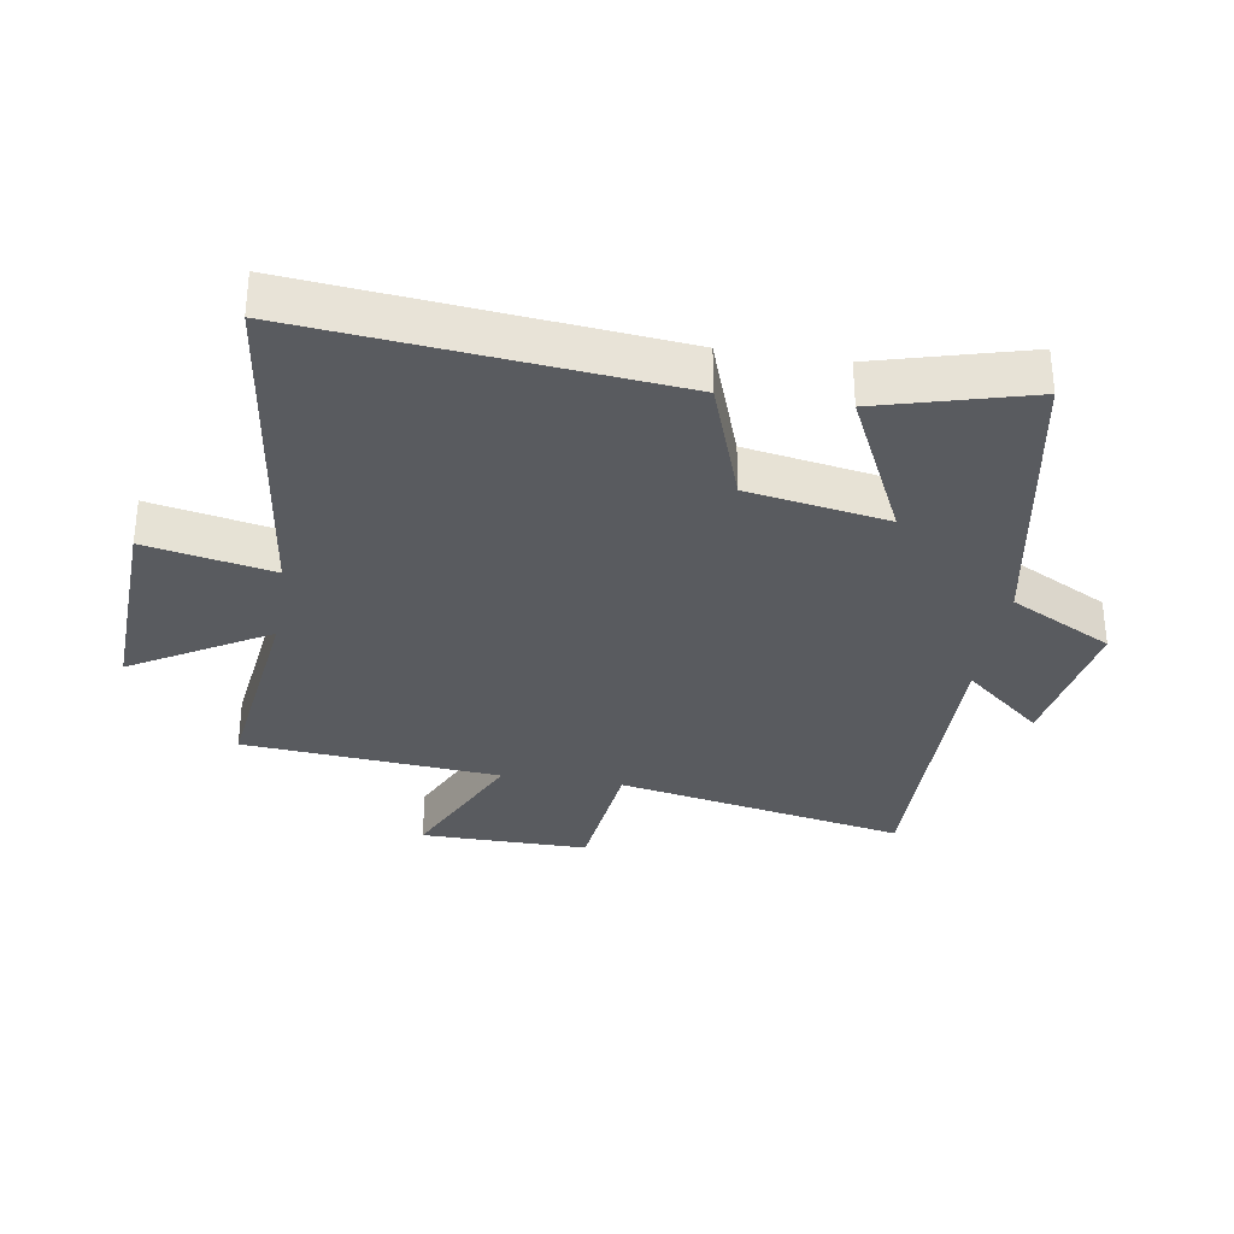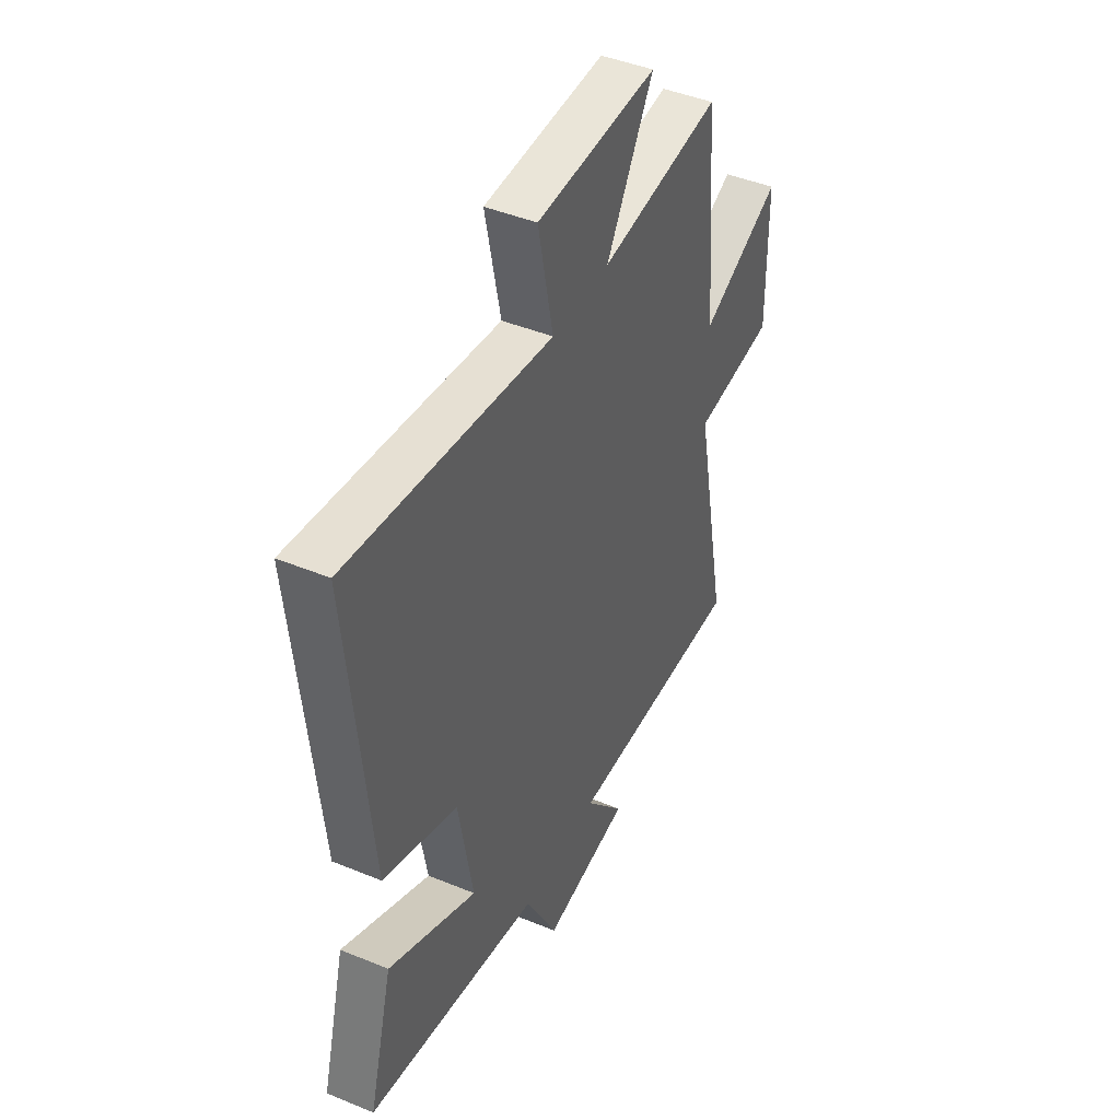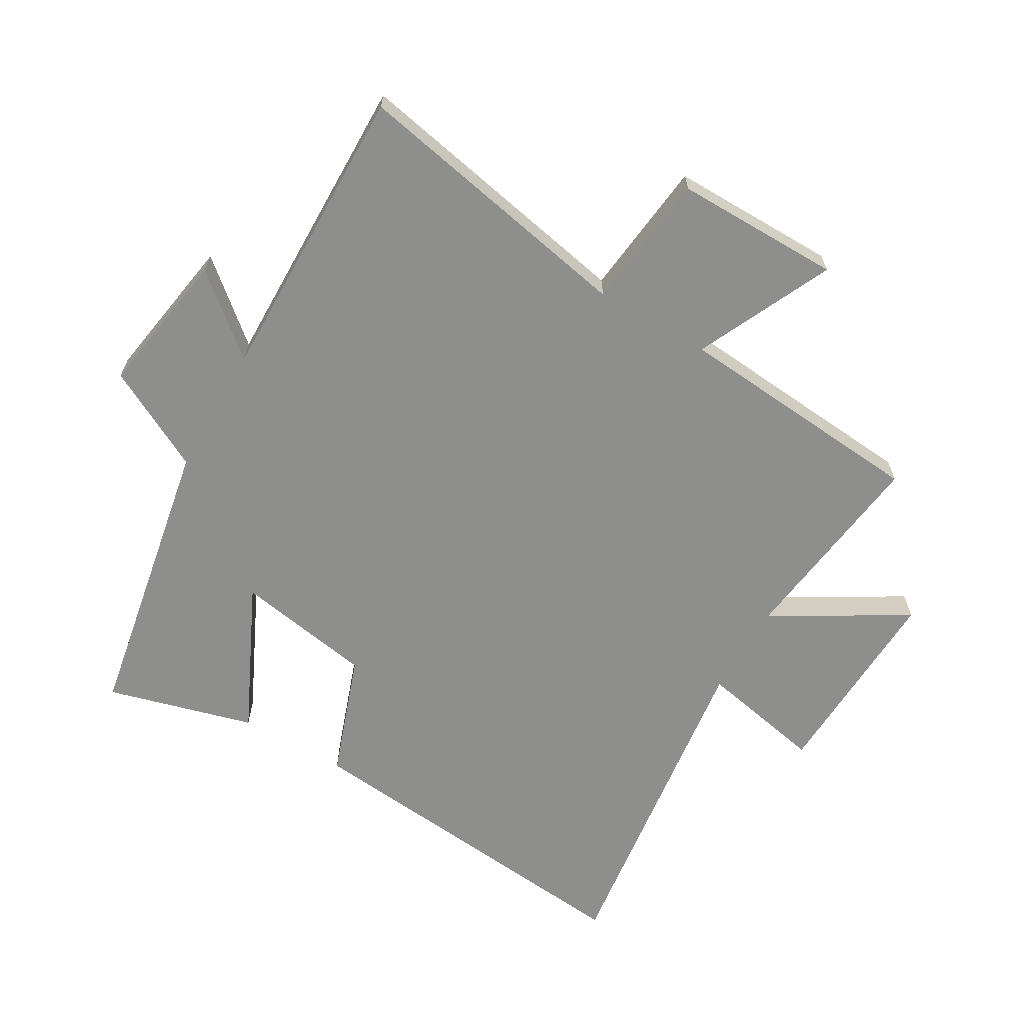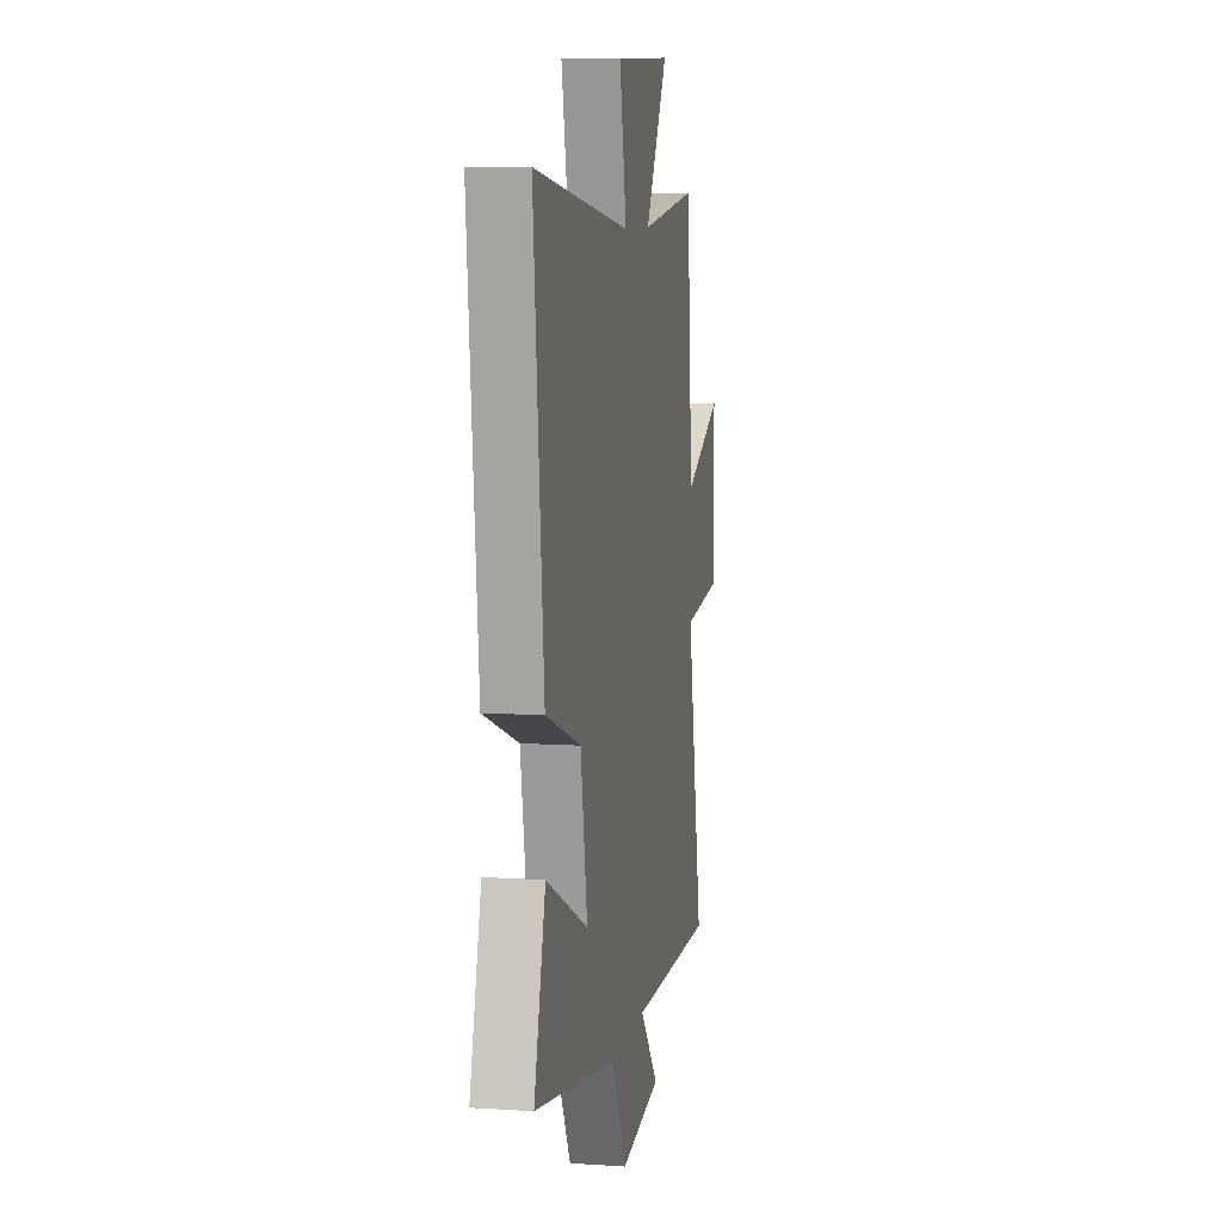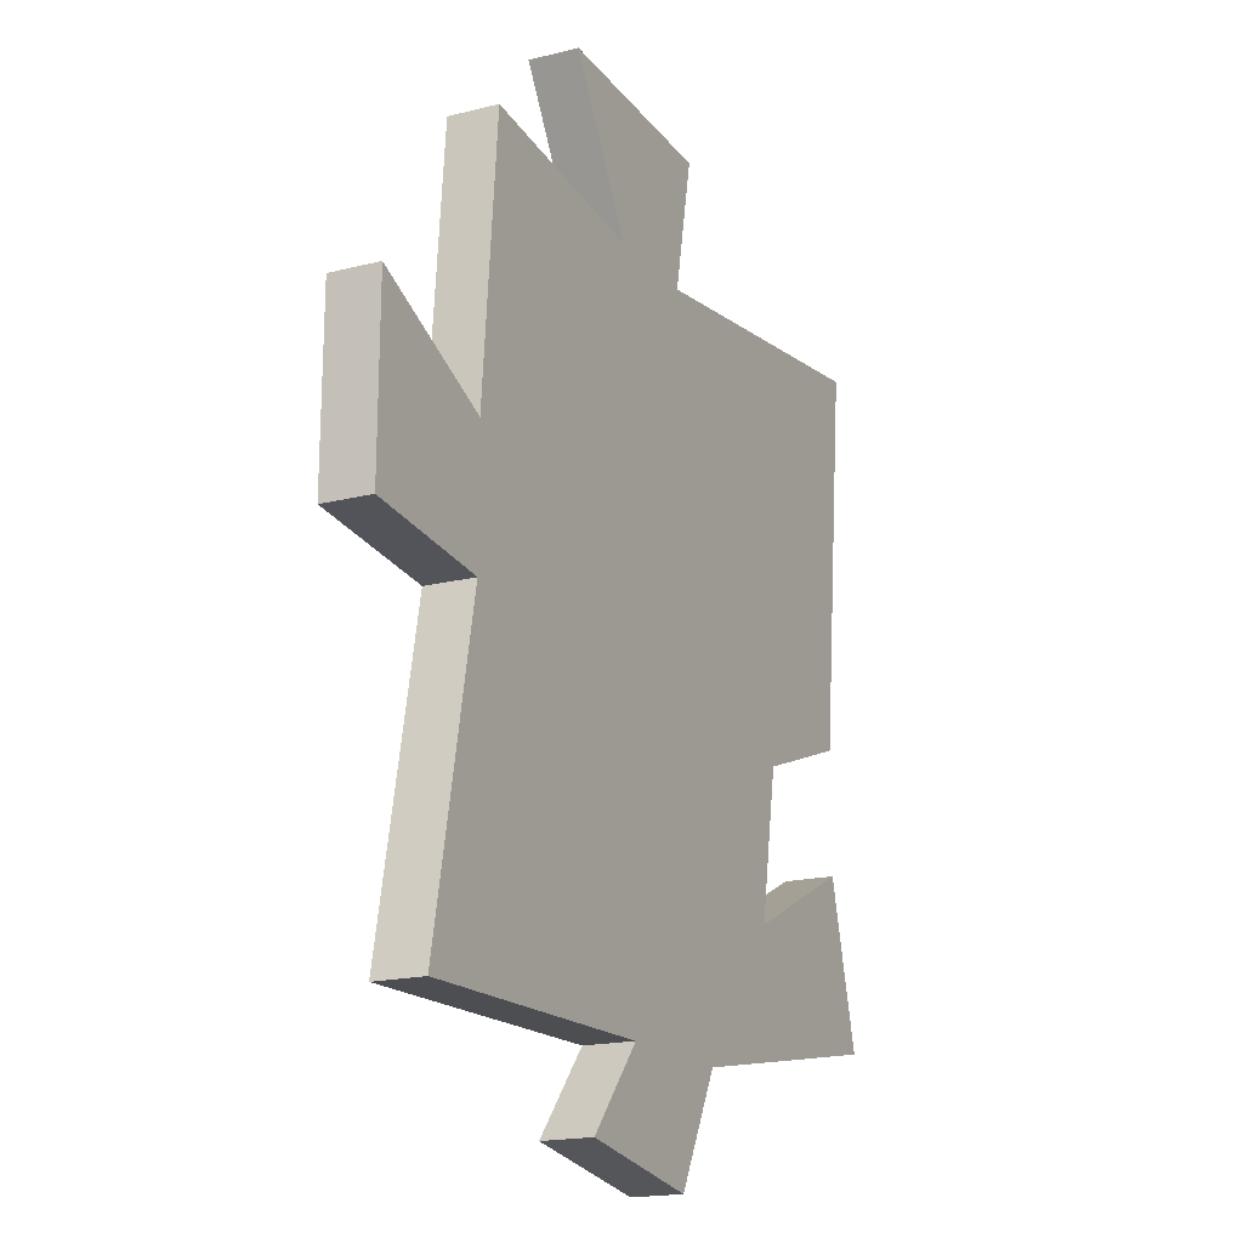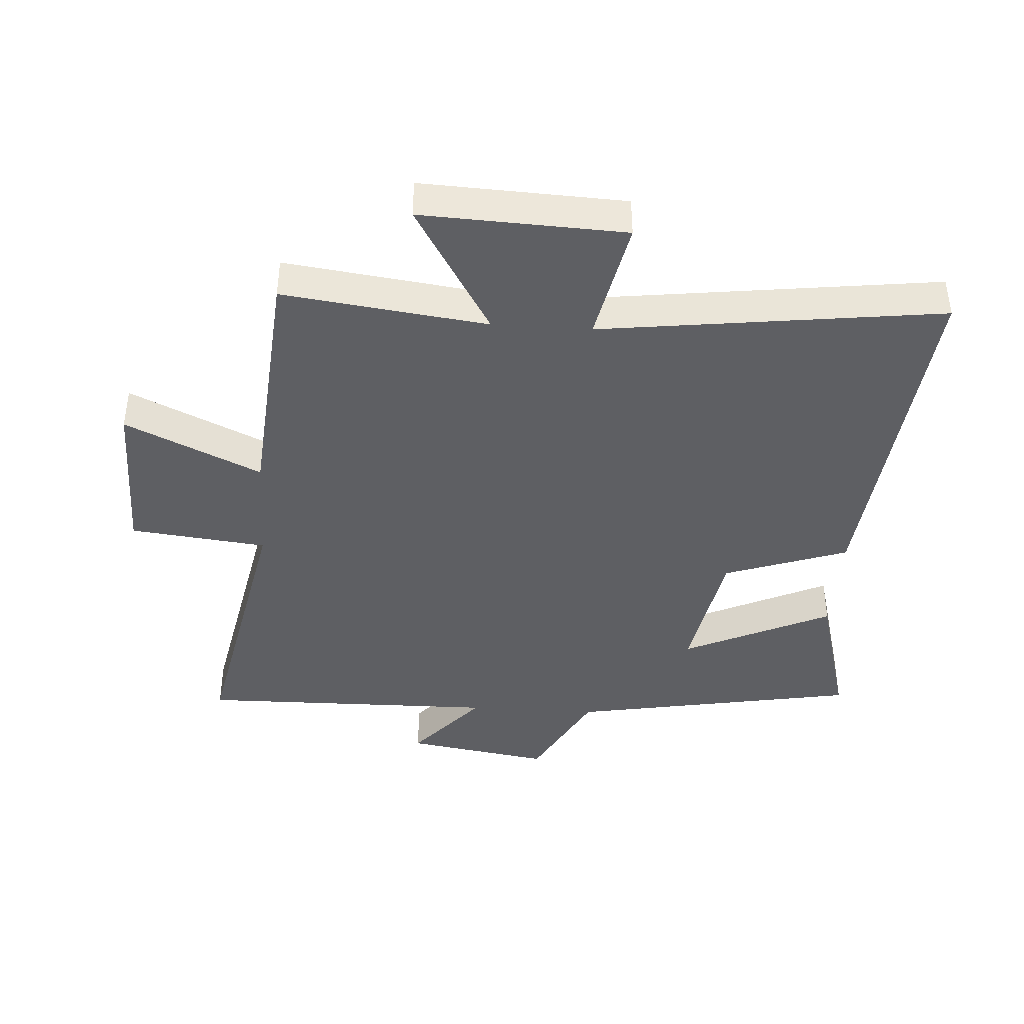
<metadata>
{"format":"obj","ext":"obj","renderer":"f3d","projection":"perspective","resolution":1024,"background":"white","views":[{"elev":-32.5,"azim":80.9,"up":"+Y"},{"elev":44.3,"azim":115.7,"up":"+Z"},{"elev":-64.8,"azim":-120.1,"up":"+Y"},{"elev":8.3,"azim":100.4,"up":"+Z"},{"elev":-17.8,"azim":-63.5,"up":"+Z"},{"elev":-40.9,"azim":-3.8,"up":"+Y"}]}
</metadata>
<code>
v 0.564 0.07 -0.415
v 0.102 0.07 -0.5
v 0.017 0.07 -0.662
v -0.215 0.07 -0.624
v -0.11 0.07 -0.5
v -0.59 0.07 -0.507
v -0.5 0.07 -0.05
v -0.718 0.07 -0.025
v -0.716 0.07 0.239
v -0.5 0.07 0.138
v -0.466 0.07 0.542
v -0.141 0.07 0.5
v -0.267 0.07 0.713
v 0.055 0.07 0.699
v 0.015 0.07 0.5
v 0.556 0.07 0.57
v 0.5 0.07 -0.002
v 0.303 0.07 -0.072
v 0.265 0.07 -0.292
v 0.5 0.07 -0.18
v 0.564 0 -0.415
v 0.102 0 -0.5
v 0.017 0 -0.662
v -0.215 0 -0.624
v -0.11 0 -0.5
v -0.59 0 -0.507
v -0.5 0 -0.05
v -0.718 0 -0.025
v -0.716 0 0.239
v -0.5 0 0.138
v -0.466 0 0.542
v -0.141 0 0.5
v -0.267 0 0.713
v 0.055 0 0.699
v 0.015 0 0.5
v 0.556 0 0.57
v 0.5 0 -0.002
v 0.303 0 -0.072
v 0.265 0 -0.292
v 0.5 0 -0.18
f 19 20 1 2
f 18 19 2
f 15 16 17 18
f 15 18 2 3
f 12 13 14 15
f 12 15 3
f 10 11 12 3
f 7 8 9 10
f 5 6 7
f 5 7 10
f 3 4 5
f 3 5 10
f 22 21 40 39
f 22 39 38
f 38 37 36 35
f 23 22 38 35
f 35 34 33 32
f 23 35 32
f 23 32 31 30
f 30 29 28 27
f 27 26 25
f 30 27 25
f 25 24 23
f 30 25 23
f 1 21 22 2
f 2 22 23 3
f 3 23 24 4
f 4 24 25 5
f 5 25 26 6
f 6 26 27 7
f 7 27 28 8
f 8 28 29 9
f 9 29 30 10
f 10 30 31 11
f 11 31 32 12
f 12 32 33 13
f 13 33 34 14
f 14 34 35 15
f 15 35 36 16
f 16 36 37 17
f 17 37 38 18
f 18 38 39 19
f 19 39 40 20
f 20 40 21 1

</code>
